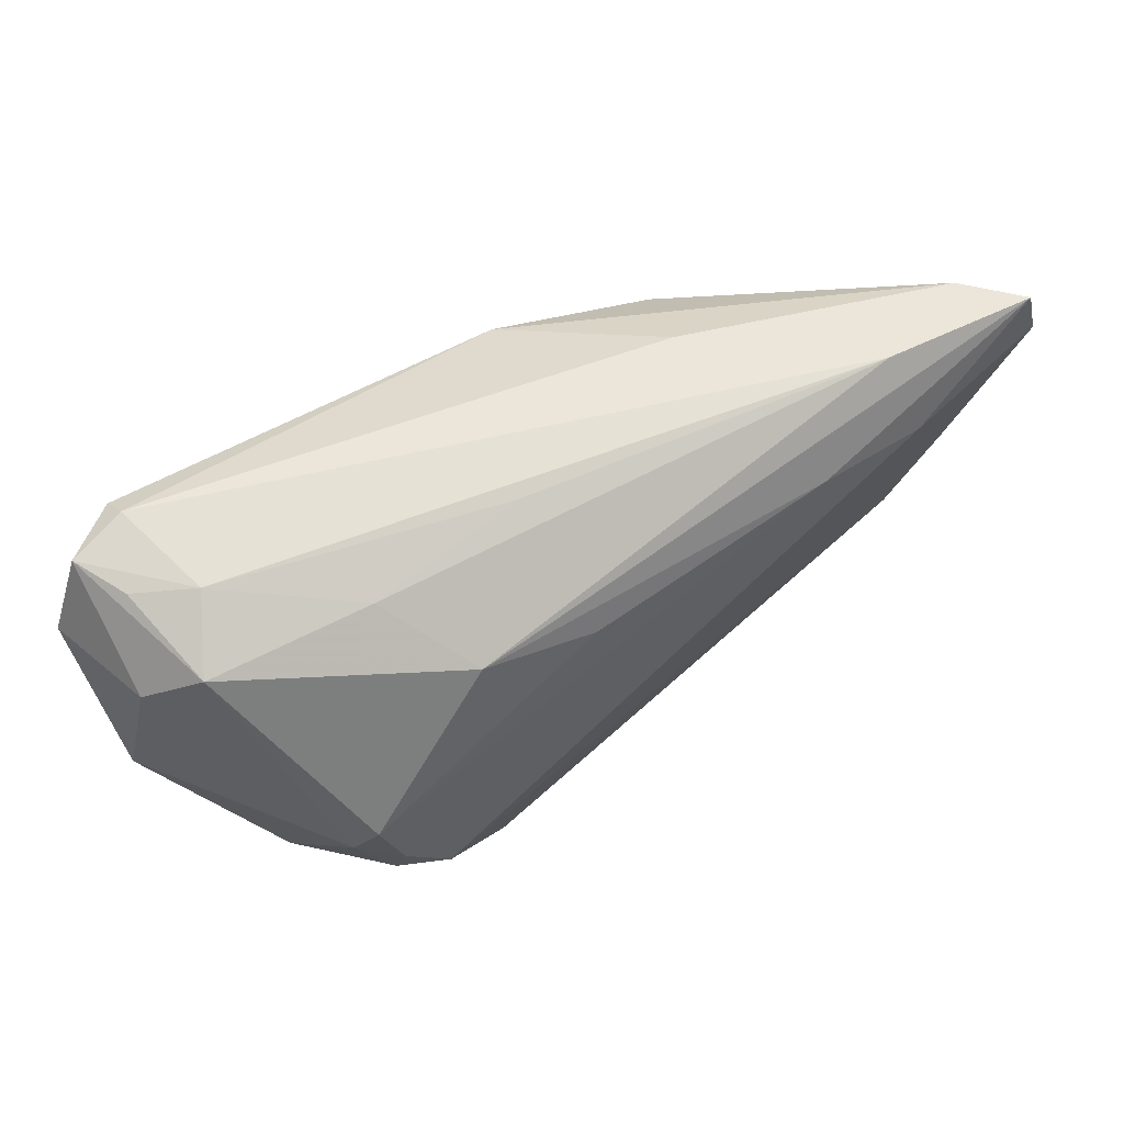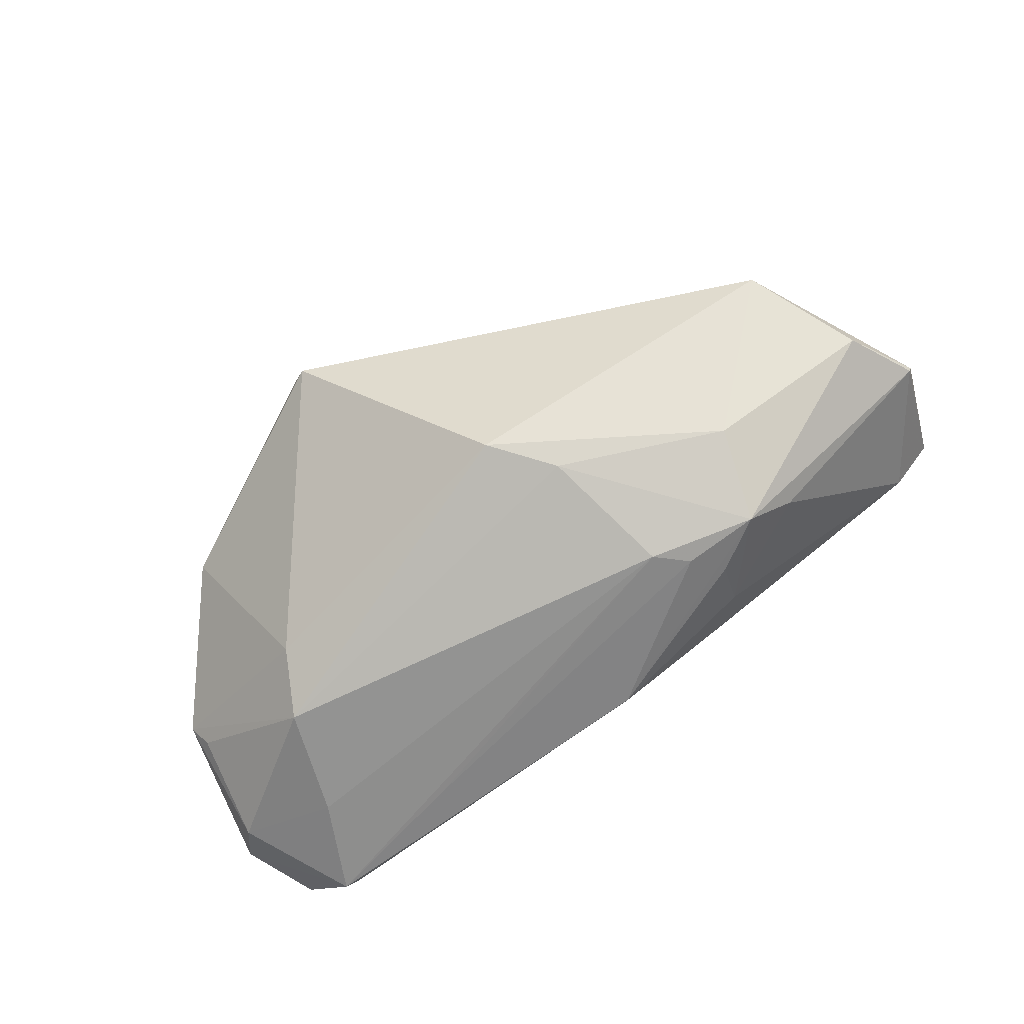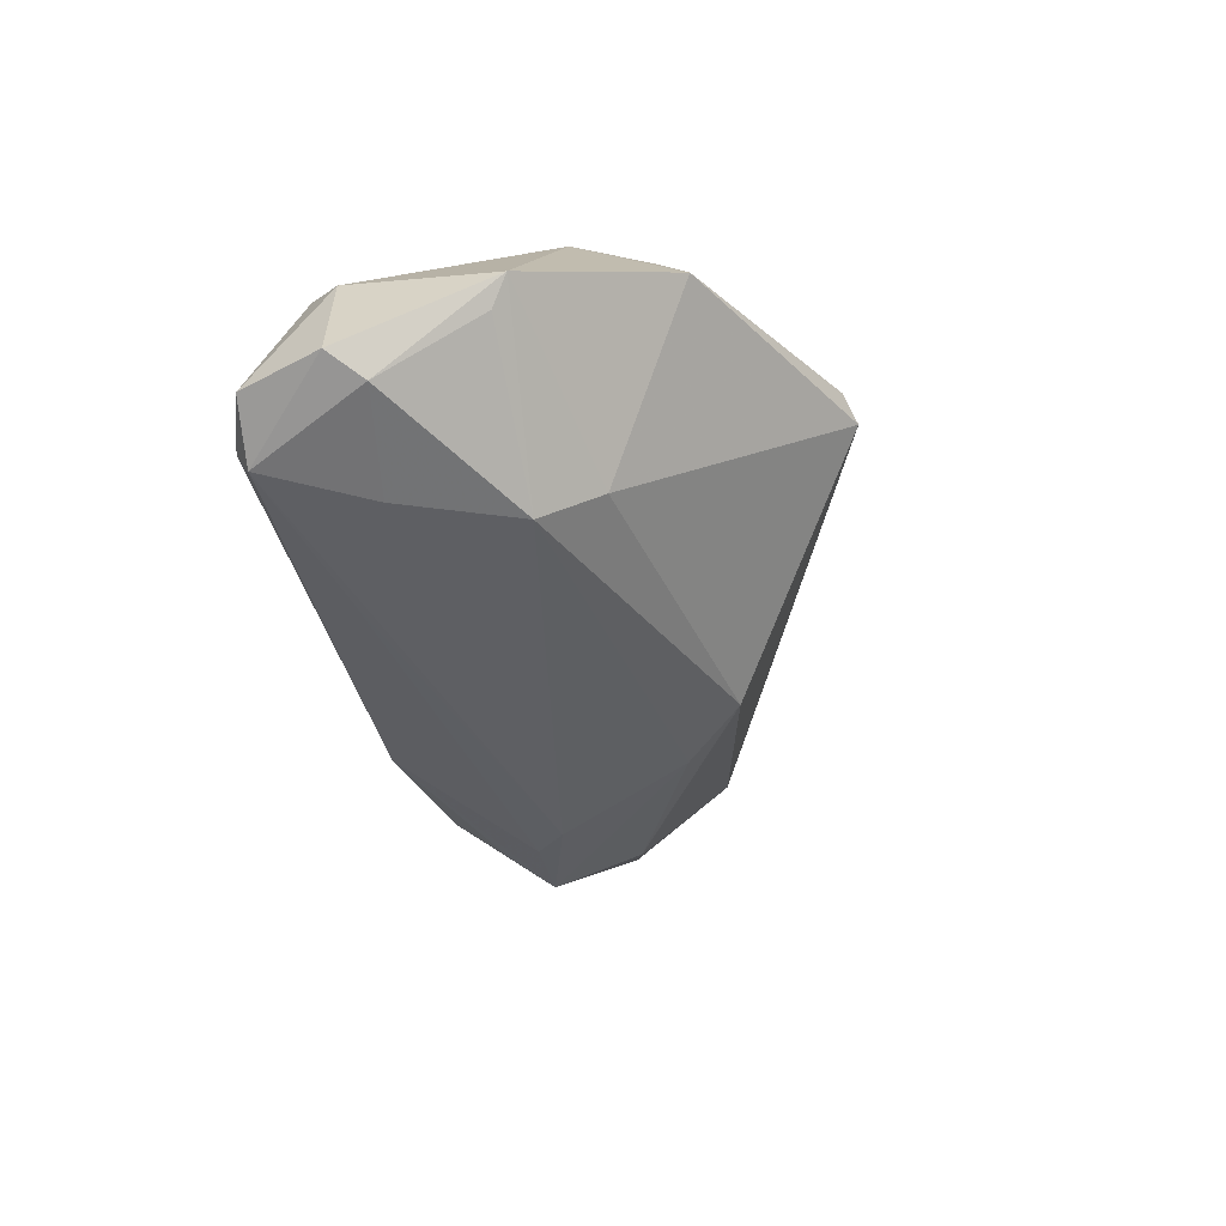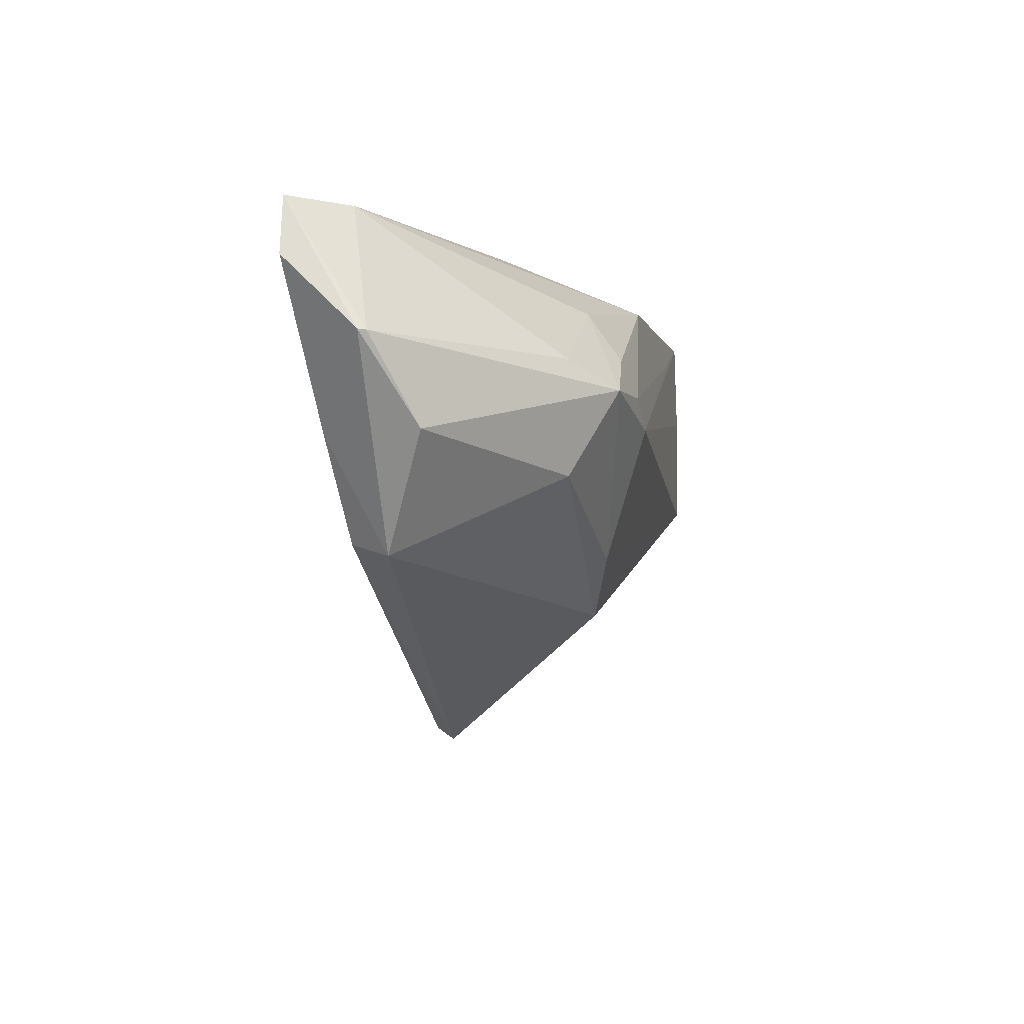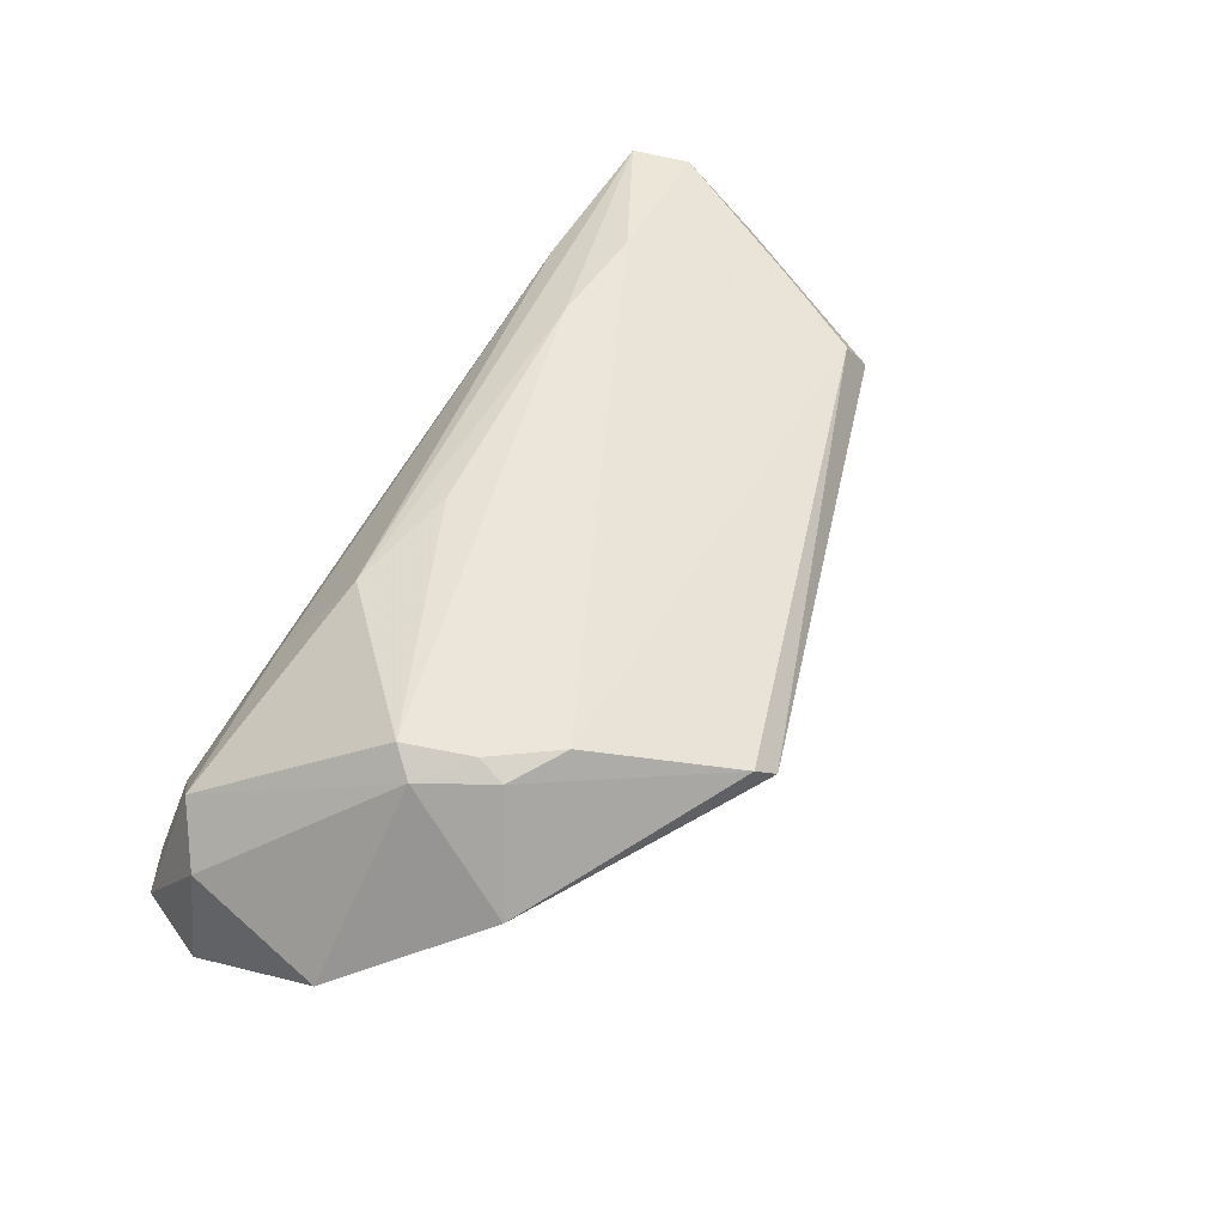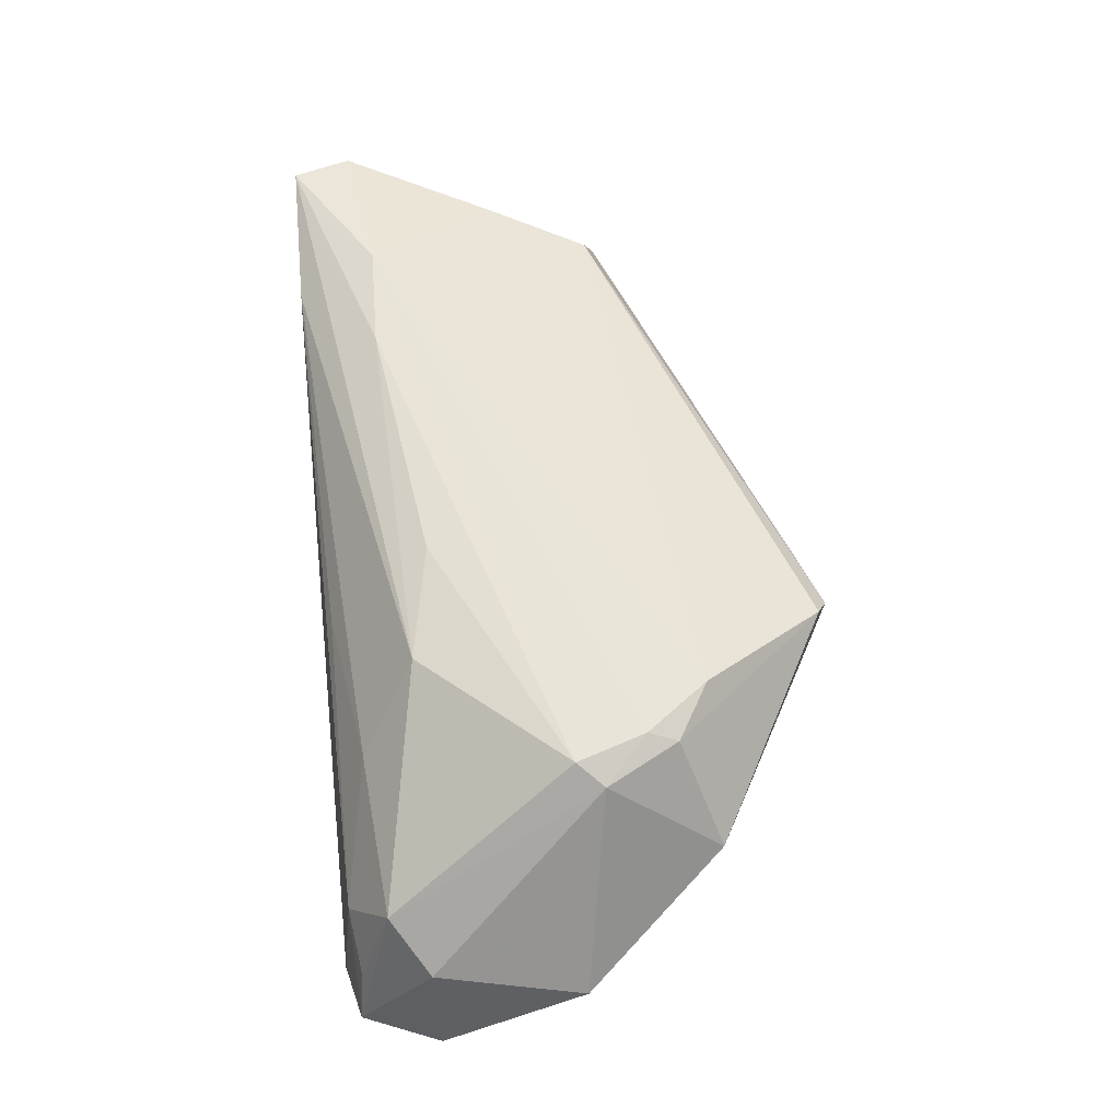
<metadata>
{"format":"obj","ext":"obj","renderer":"f3d","projection":"perspective","resolution":1024,"background":"white","views":[{"elev":57.1,"azim":-34.9,"up":"+Y"},{"elev":-67.1,"azim":32.8,"up":"+Z"},{"elev":-41.8,"azim":-81.4,"up":"+Z"},{"elev":-5.0,"azim":98.6,"up":"+Y"},{"elev":52.5,"azim":-57.6,"up":"+Z"},{"elev":58.1,"azim":-95.4,"up":"+Z"}]}
</metadata>
<code>
v 0.0632 0.01759 0.01711
v -0.004764 0.01019 0.01867
v -0.05613 -0.005522 -0.006341
v 0.04097 0.008174 -0.01381
v -0.04759 0.01838 0.002782
v 0.02706 0.01631 -0.01481
v -0.03202 -0.01253 -0.01631
v -0.05282 0.02335 -0.01667
v -0.04579 0.02348 -0.02126
v -0.006591 0.02351 0.005371
v -0.02693 0.02022 0.00596
v 0.03866 -0.006277 -0.01358
v 0.02561 0.005229 -0.02118
v -0.03984 0.0102 -0.02197
v 0.04891 -0.0153 0.0116
v -0.02428 0.01746 -0.02132
v 0.0546 -0.00255 0.01382
v 0.02135 0.0252 -0.002556
v 0.03579 0.004836 -0.01975
v -0.03478 -0.01828 0.01837
v -0.03389 -0.01446 0.01954
v 0.05481 0.02499 0.0102
v 0.06517 0.008201 0.007371
v -0.05408 -0.003621 -0.009756
v -0.0427 0.02362 -0.004975
v -0.0195 0.01295 0.01656
v -0.05368 0.01354 -0.002376
v 0.04076 0.0252 0.0147
v 0.02844 0.01499 0.01954
v -0.0396 -0.00899 0.01735
v 0.00933 -0.02264 -0.01366
v -0.04976 0.02258 -0.009737
v 0.06005 -0.002747 0.0009685
v 0.02882 0.009725 -0.01933
v -0.01278 -0.04037 0.01028
v -0.0156 -0.03878 0.01315
v -0.05707 0.01317 -0.01627
v 0.006323 0.02 -0.01965
v 0.04287 0.01476 0.01978
v -0.05398 0.008921 -0.01852
v -0.04537 0.0252 -0.01819
v 0.02162 0.001471 -0.0218
v 0.01664 -0.01527 -0.01608
v 0.06081 0.02514 0.01738
v -0.03516 -0.00498 -0.02218
v -0.03685 -0.005567 0.01922
v 0.06487 0.008091 0.006356
v -0.02774 -0.02245 0.01978
v 0.05199 -0.0169 0.006463
v -0.04324 -0.02339 0.005636
f 3 7 50
f 50 7 35
f 35 7 31
f 31 49 35
f 45 31 7
f 45 7 3
f 35 49 15
f 18 38 41
f 48 15 39
f 36 50 35
f 35 15 36
f 36 15 48
f 50 36 20
f 20 36 48
f 27 37 3
f 42 45 14
f 24 45 3
f 49 33 23
f 49 31 12
f 12 33 49
f 21 39 46
f 48 39 21
f 21 20 48
f 26 5 46
f 1 39 17
f 17 39 15
f 17 15 49
f 17 23 1
f 49 23 17
f 30 27 3
f 3 50 30
f 50 20 30
f 30 21 46
f 20 21 30
f 46 5 30
f 5 27 30
f 37 27 8
f 8 27 5
f 41 38 9
f 9 8 41
f 42 14 9
f 37 8 9
f 38 18 22
f 43 12 31
f 43 45 42
f 31 45 43
f 33 12 19
f 19 43 42
f 12 43 19
f 41 8 25
f 2 26 46
f 41 25 28
f 28 18 41
f 42 9 16
f 16 9 38
f 40 14 45
f 40 9 14
f 37 9 40
f 45 24 40
f 3 37 40
f 40 24 3
f 47 23 33
f 33 19 47
f 13 19 42
f 38 19 13
f 42 16 13
f 13 16 38
f 38 22 6
f 32 8 5
f 5 25 32
f 32 25 8
f 26 2 29
f 46 39 29
f 29 2 46
f 5 26 11
f 26 28 11
f 11 25 5
f 22 47 4
f 4 47 19
f 4 6 22
f 19 6 4
f 34 19 38
f 38 6 34
f 34 6 19
f 44 28 26
f 26 29 44
f 44 29 39
f 44 39 1
f 18 28 44
f 44 47 22
f 44 22 18
f 1 23 44
f 23 47 44
f 10 28 25
f 25 11 10
f 10 11 28

</code>
